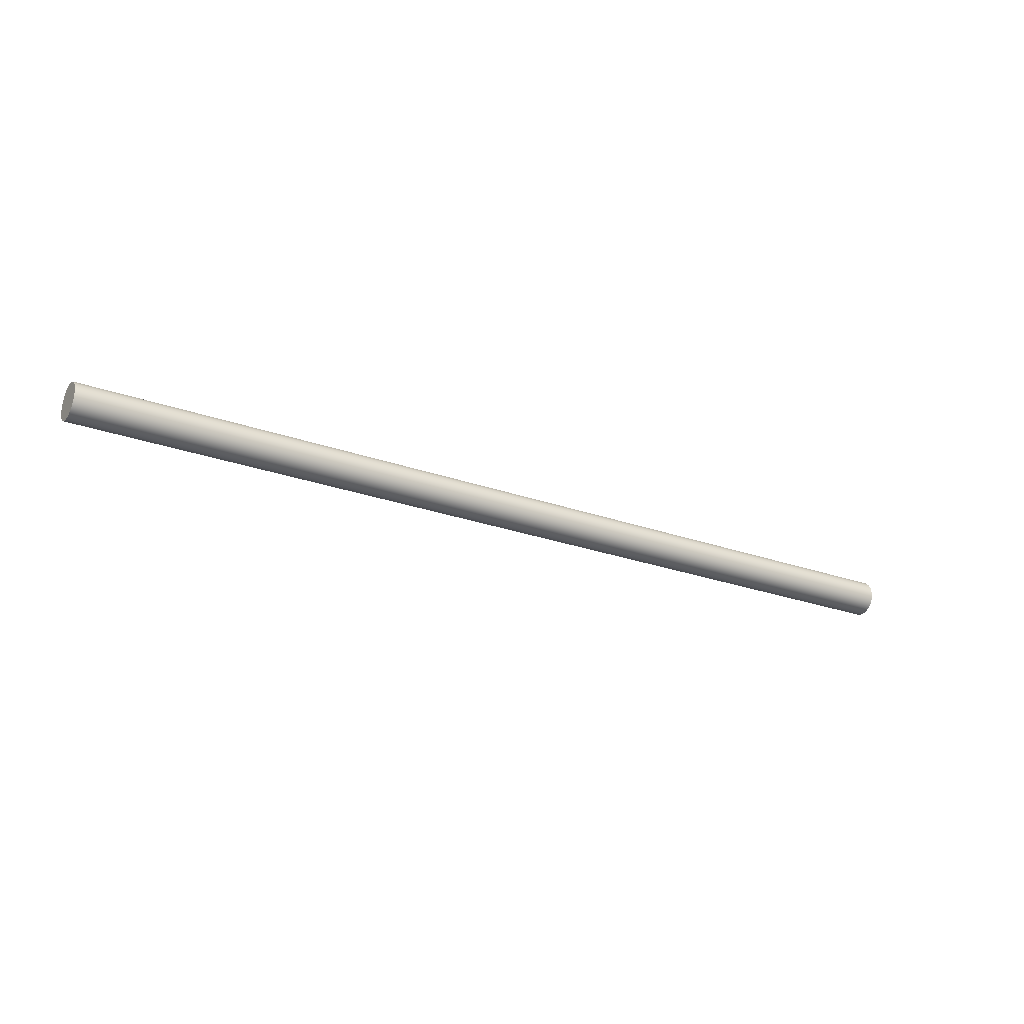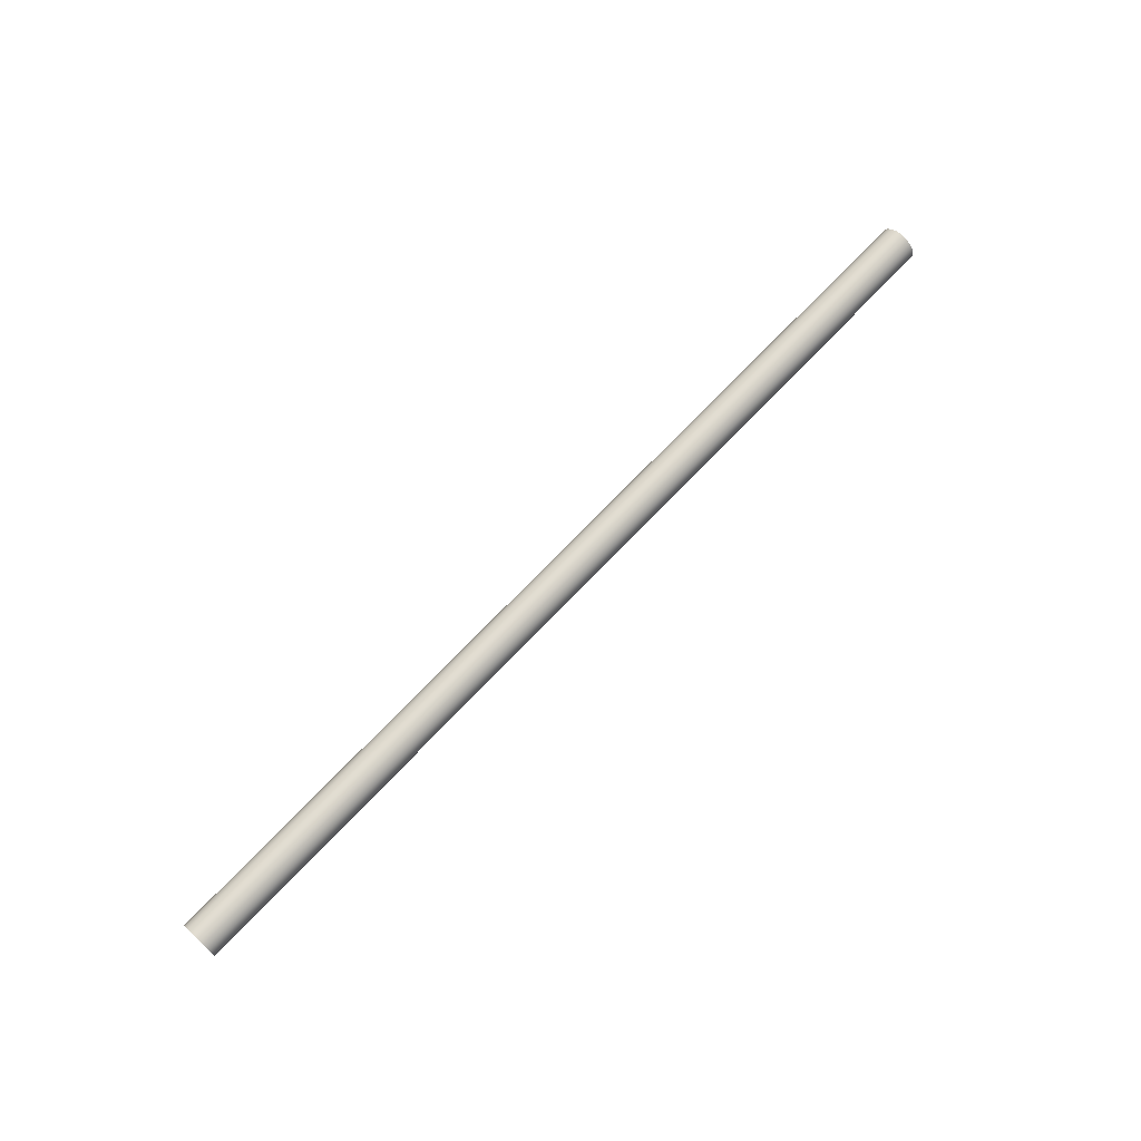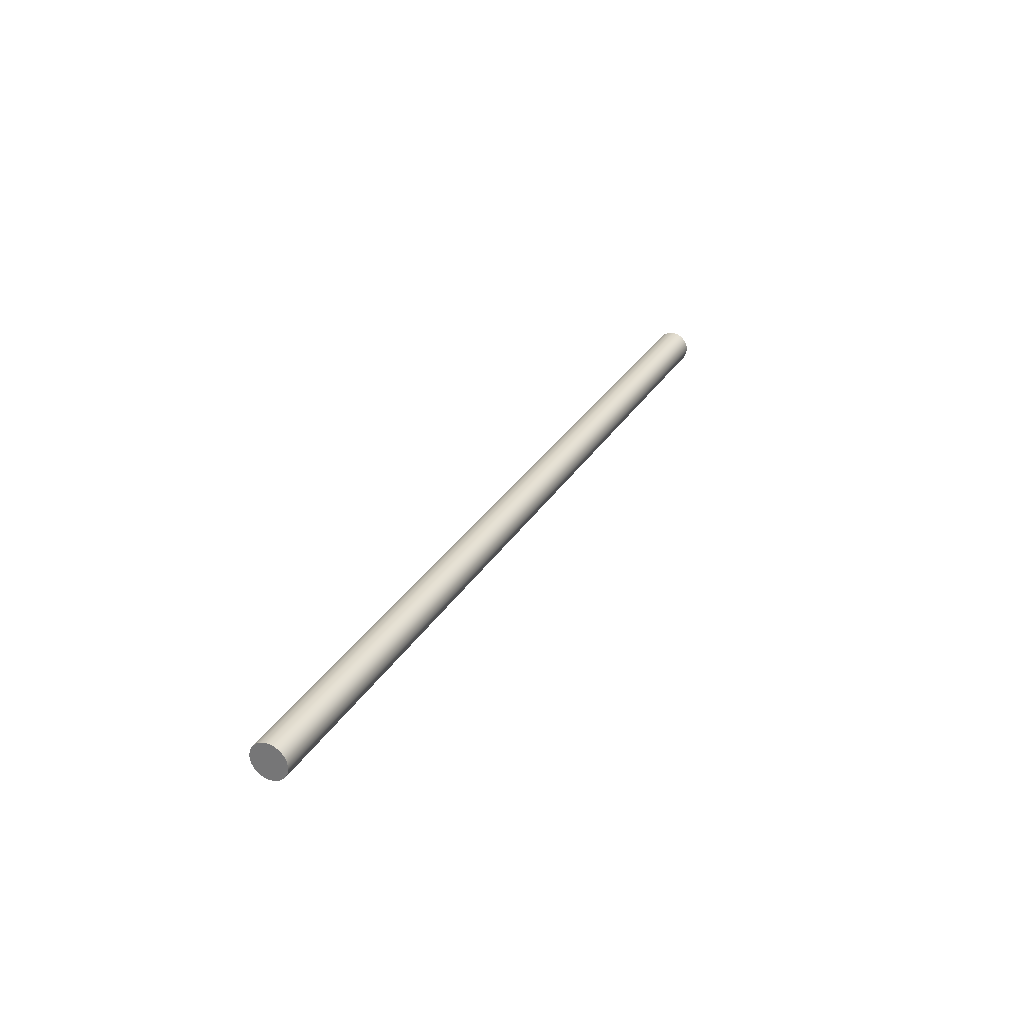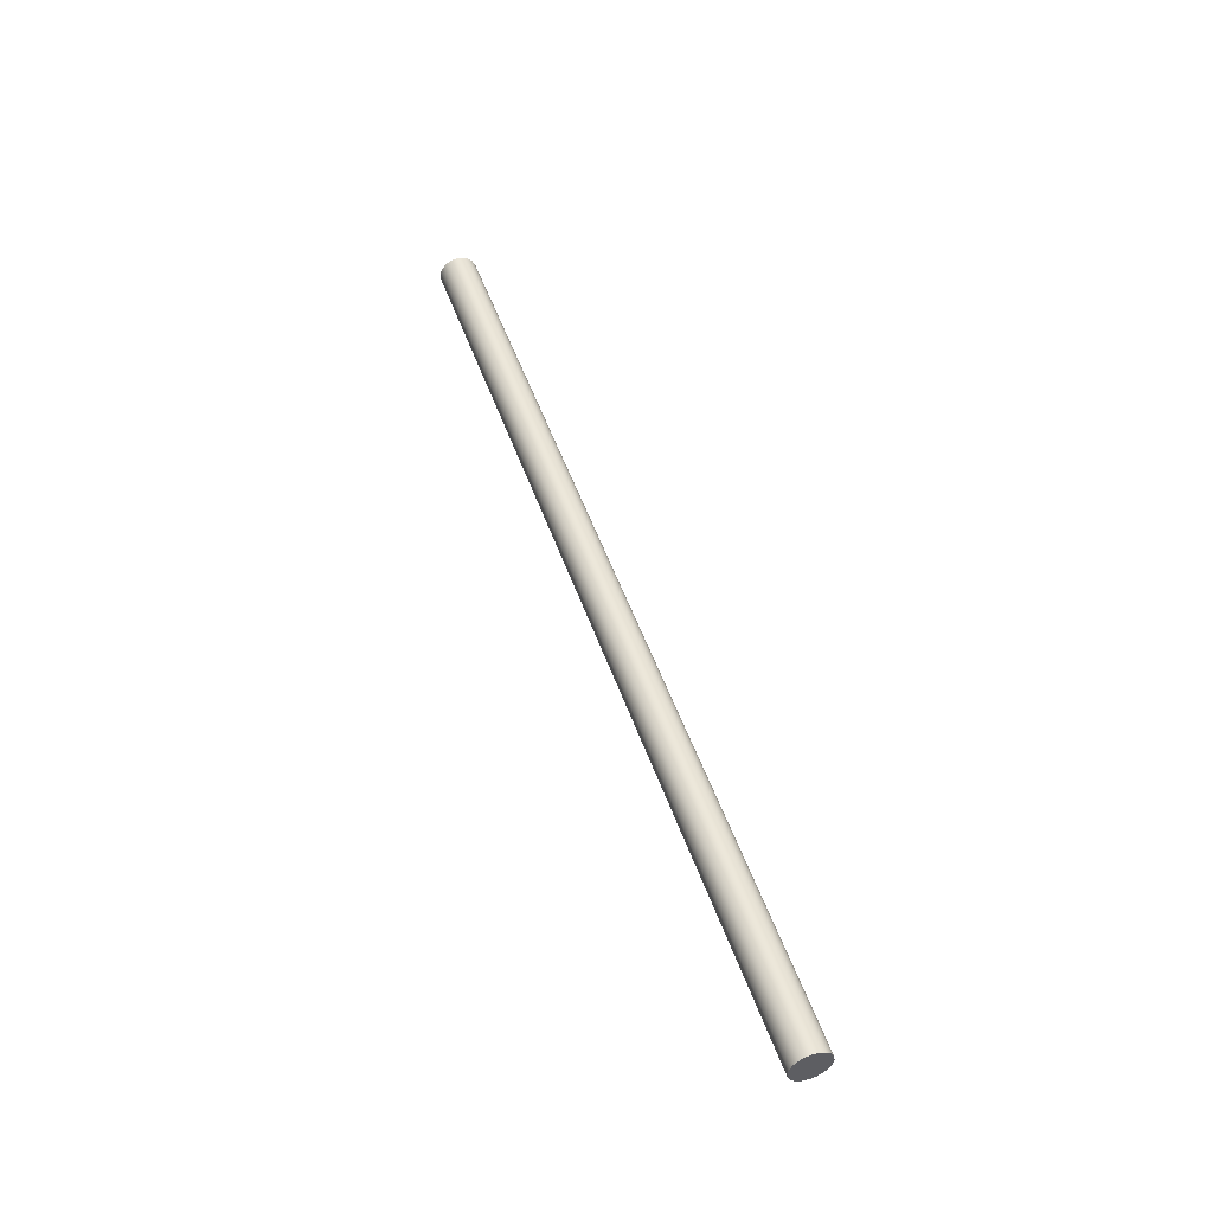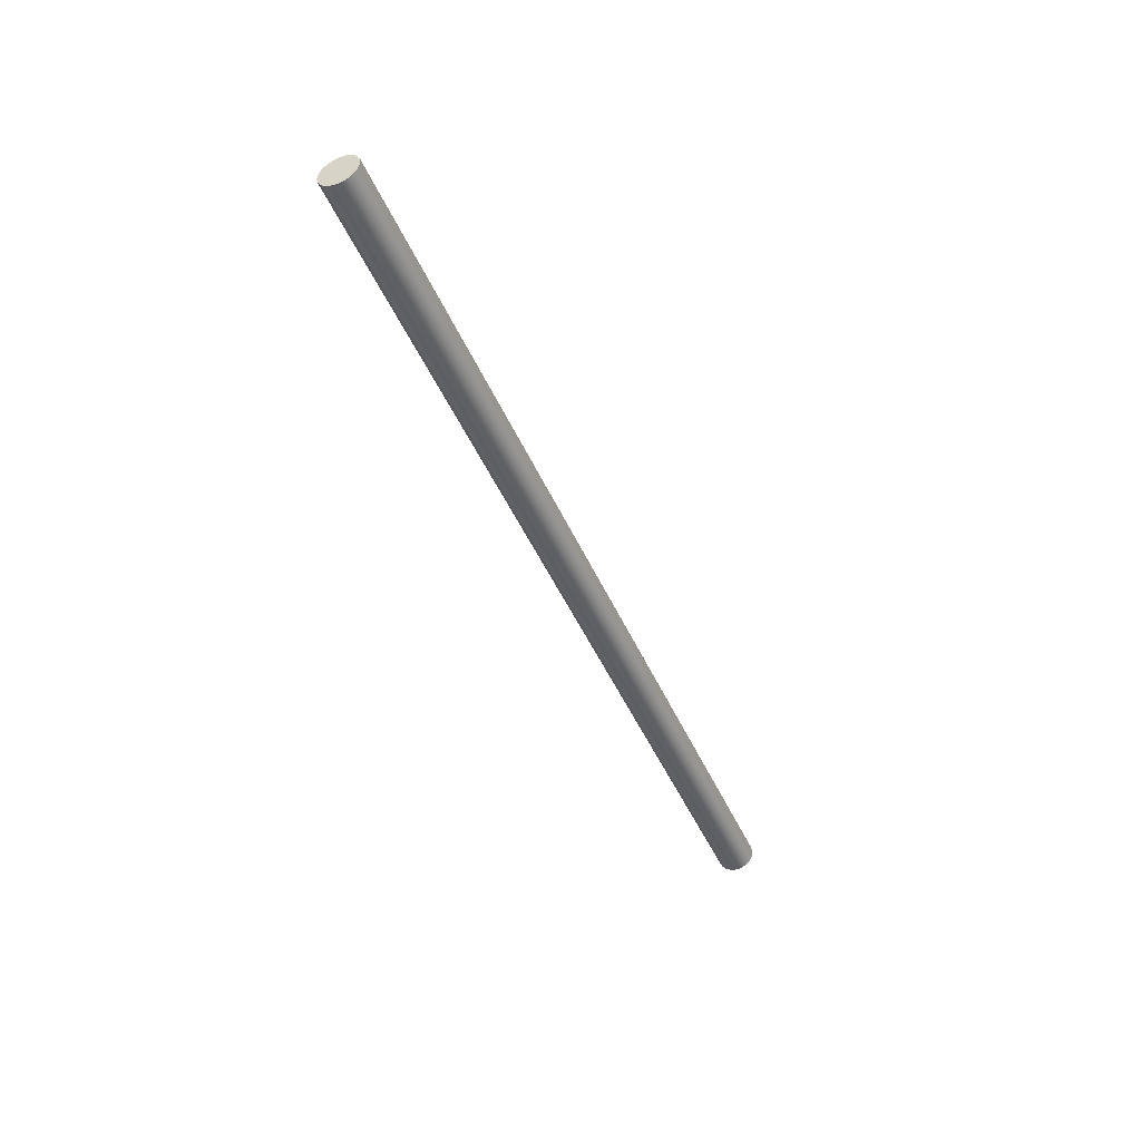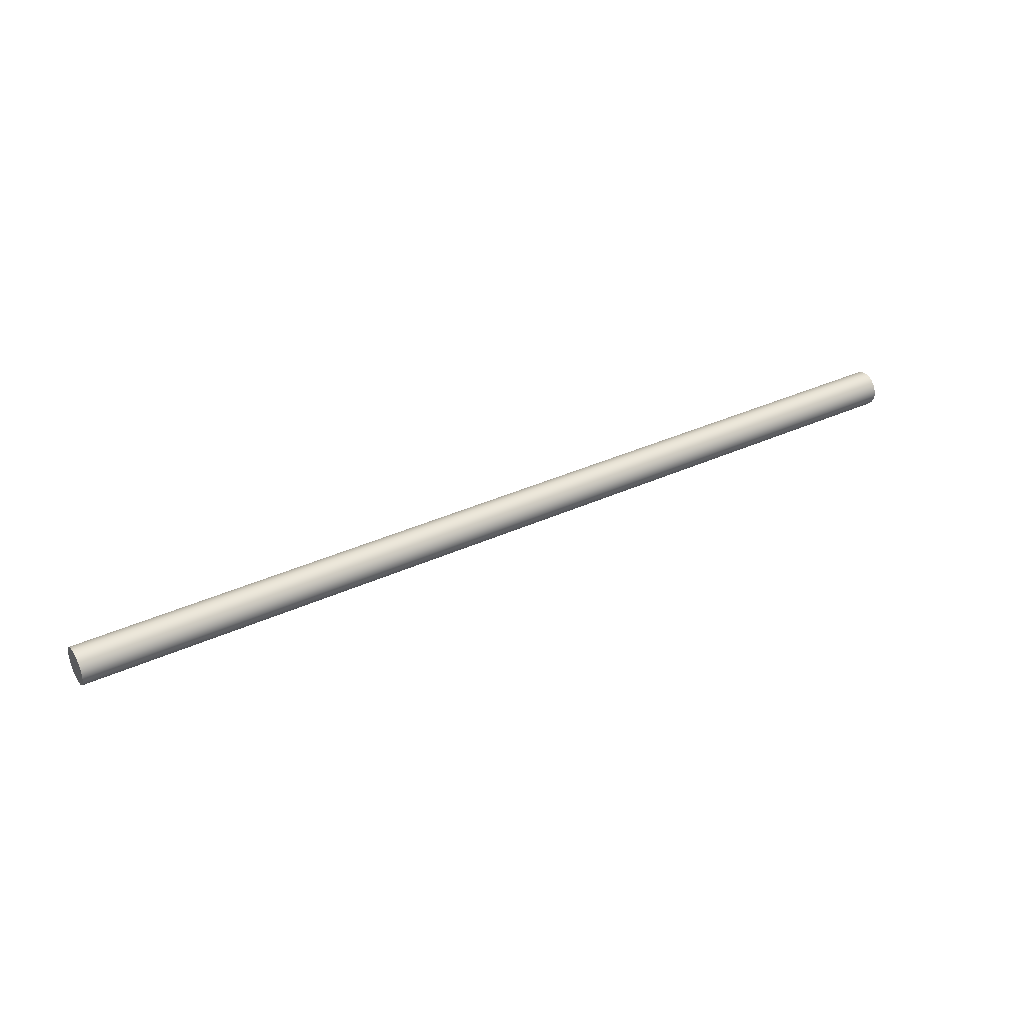
<metadata>
{"format":"obj","ext":"obj","renderer":"f3d","projection":"perspective","resolution":1024,"background":"white","views":[{"elev":-24.8,"azim":-30.7,"up":"+Y"},{"elev":70.6,"azim":133.4,"up":"+Z"},{"elev":28.9,"azim":115.2,"up":"+Z"},{"elev":49.3,"azim":-108.6,"up":"+Y"},{"elev":-45.3,"azim":112.4,"up":"+Y"},{"elev":36.0,"azim":149.0,"up":"+Z"}]}
</metadata>
<code>
g default
v 0.002409 0.1902 -0.0618
v 0.002409 0.1618 -0.1176
v 0.002409 0.1176 -0.1618
v 0.002409 0.0618 -0.1902
v 0.002409 -0 -0.2
v 0.002409 -0.0618 -0.1902
v 0.002409 -0.1176 -0.1618
v 0.002409 -0.1618 -0.1176
v 0.002409 -0.1902 -0.0618
v 0.002409 -0.2 -0
v 0.002409 -0.1902 0.0618
v 0.002409 -0.1618 0.1176
v 0.002409 -0.1176 0.1618
v 0.002409 -0.0618 0.1902
v 0.002409 -0 0.2
v 0.002409 0.0618 0.1902
v 0.002409 0.1176 0.1618
v 0.002409 0.1618 0.1176
v 0.002409 0.1902 0.0618
v 0.002409 0.2 -0
v -9.998 0.1902 -0.0618
v -9.998 0.1618 -0.1176
v -9.998 0.1176 -0.1618
v -9.998 0.0618 -0.1902
v -9.998 -0 -0.2
v -9.998 -0.0618 -0.1902
v -9.998 -0.1176 -0.1618
v -9.998 -0.1618 -0.1176
v -9.998 -0.1902 -0.0618
v -9.998 -0.2 -0
v -9.998 -0.1902 0.0618
v -9.998 -0.1618 0.1176
v -9.998 -0.1176 0.1618
v -9.998 -0.0618 0.1902
v -9.998 -0 0.2
v -9.998 0.0618 0.1902
v -9.998 0.1176 0.1618
v -9.998 0.1618 0.1176
v -9.998 0.1902 0.0618
v -9.998 0.2 -0
v 0.002409 -0 -0
v -9.998 -0 -0
g pCylinder50
f 1 2 22 21
f 2 3 23 22
f 3 4 24 23
f 4 5 25 24
f 5 6 26 25
f 6 7 27 26
f 7 8 28 27
f 8 9 29 28
f 9 10 30 29
f 10 11 31 30
f 11 12 32 31
f 12 13 33 32
f 13 14 34 33
f 14 15 35 34
f 15 16 36 35
f 16 17 37 36
f 17 18 38 37
f 18 19 39 38
f 19 20 40 39
f 20 1 21 40
f 2 1 41
f 3 2 41
f 4 3 41
f 5 4 41
f 6 5 41
f 7 6 41
f 8 7 41
f 9 8 41
f 10 9 41
f 11 10 41
f 12 11 41
f 13 12 41
f 14 13 41
f 15 14 41
f 16 15 41
f 17 16 41
f 18 17 41
f 19 18 41
f 20 19 41
f 1 20 41
f 21 22 42
f 22 23 42
f 23 24 42
f 24 25 42
f 25 26 42
f 26 27 42
f 27 28 42
f 28 29 42
f 29 30 42
f 30 31 42
f 31 32 42
f 32 33 42
f 33 34 42
f 34 35 42
f 35 36 42
f 36 37 42
f 37 38 42
f 38 39 42
f 39 40 42
f 40 21 42

</code>
